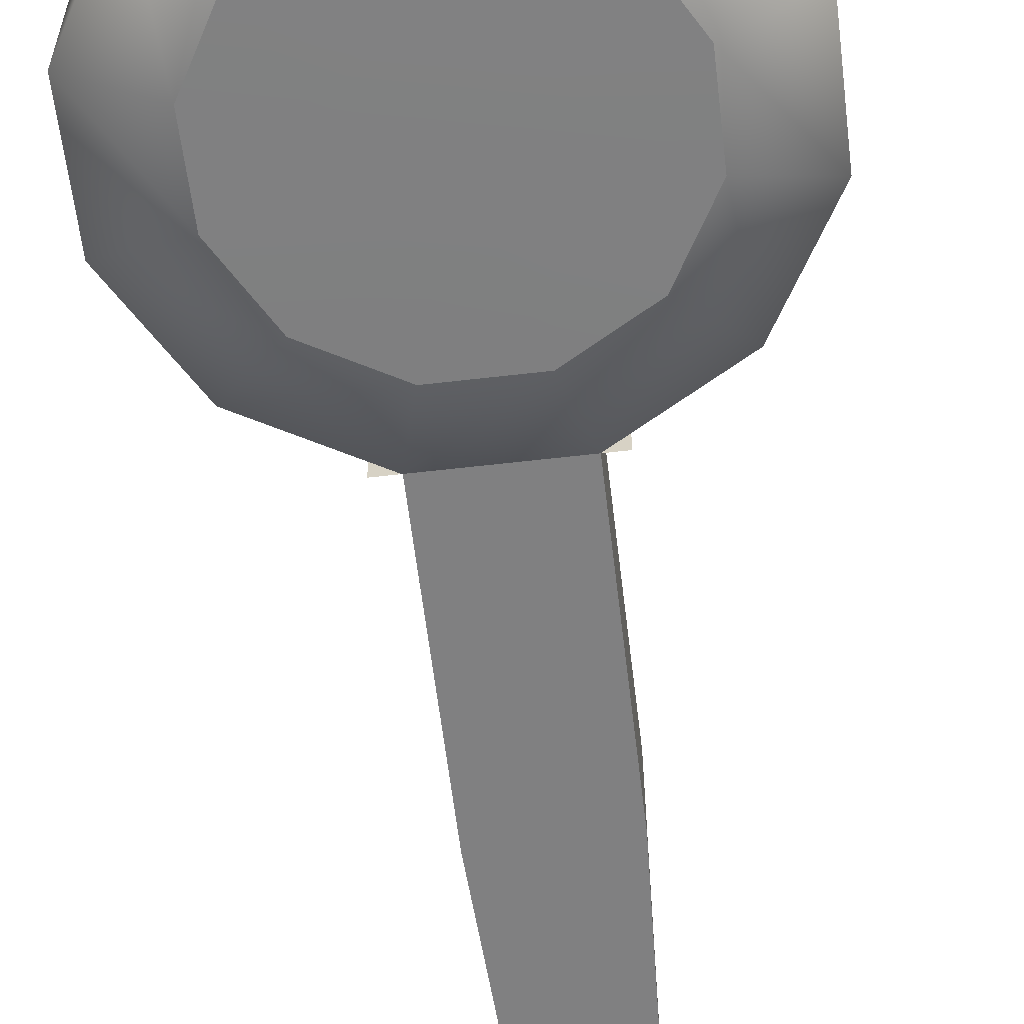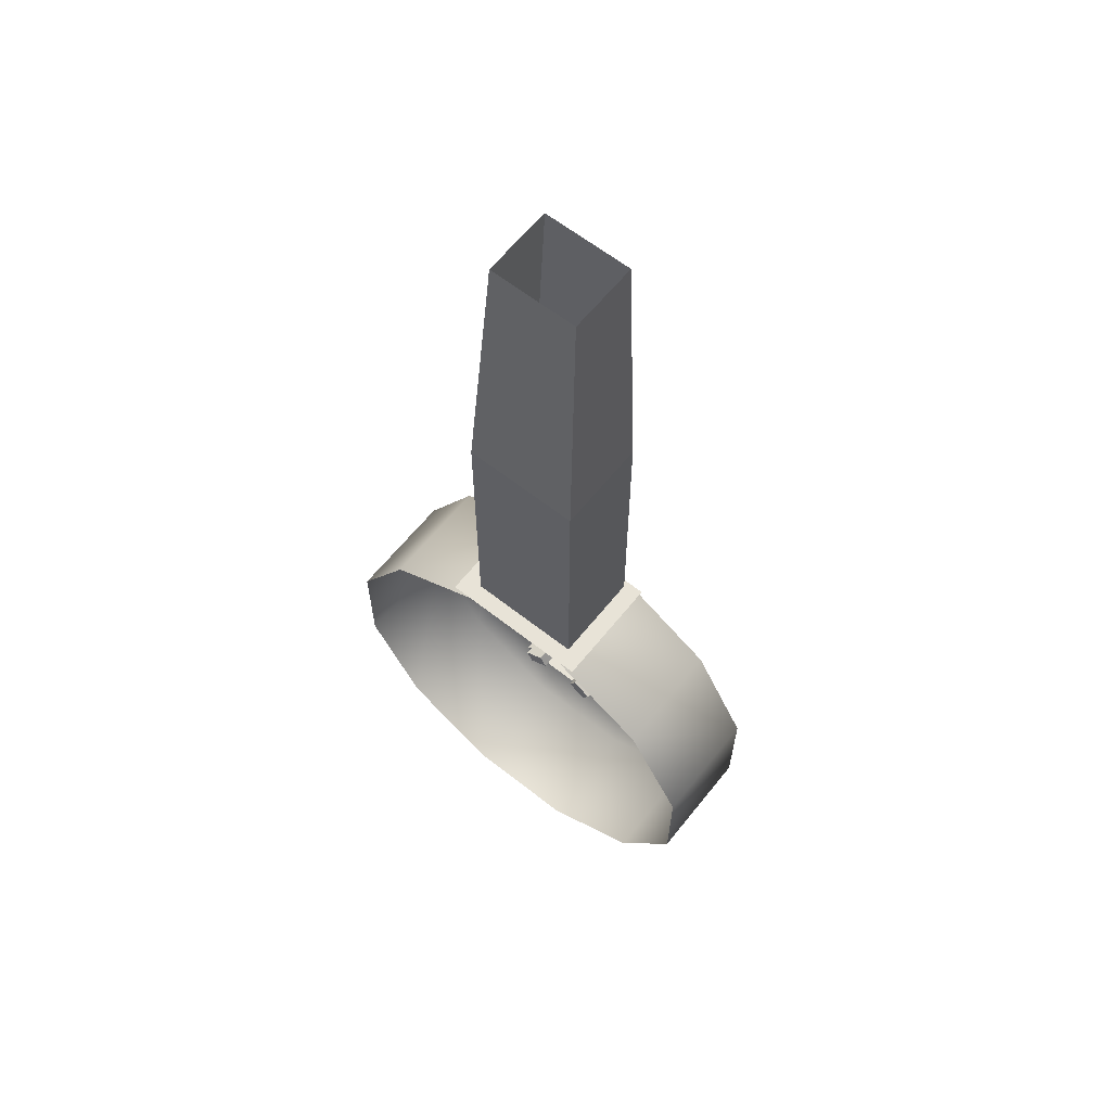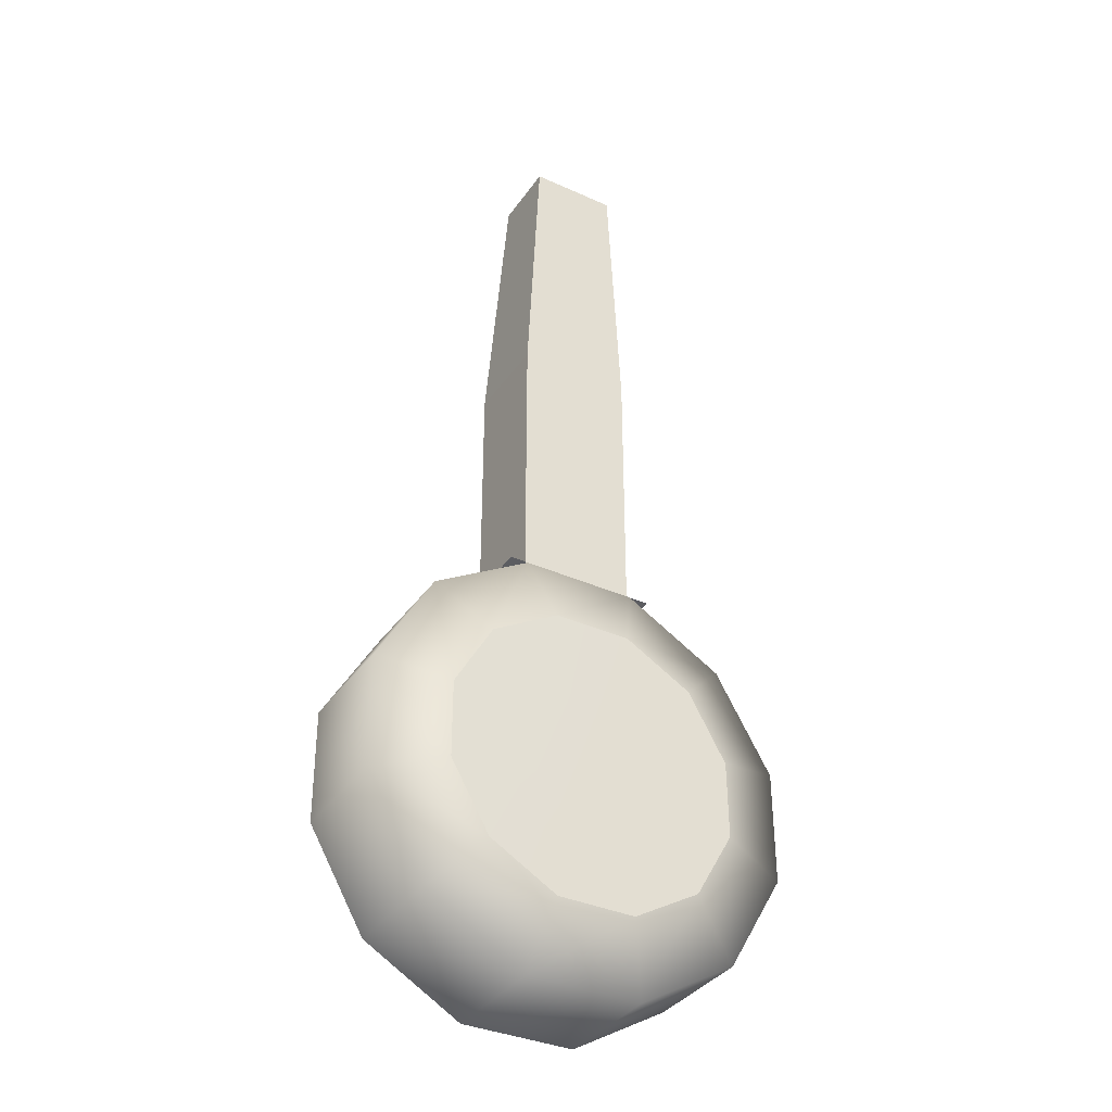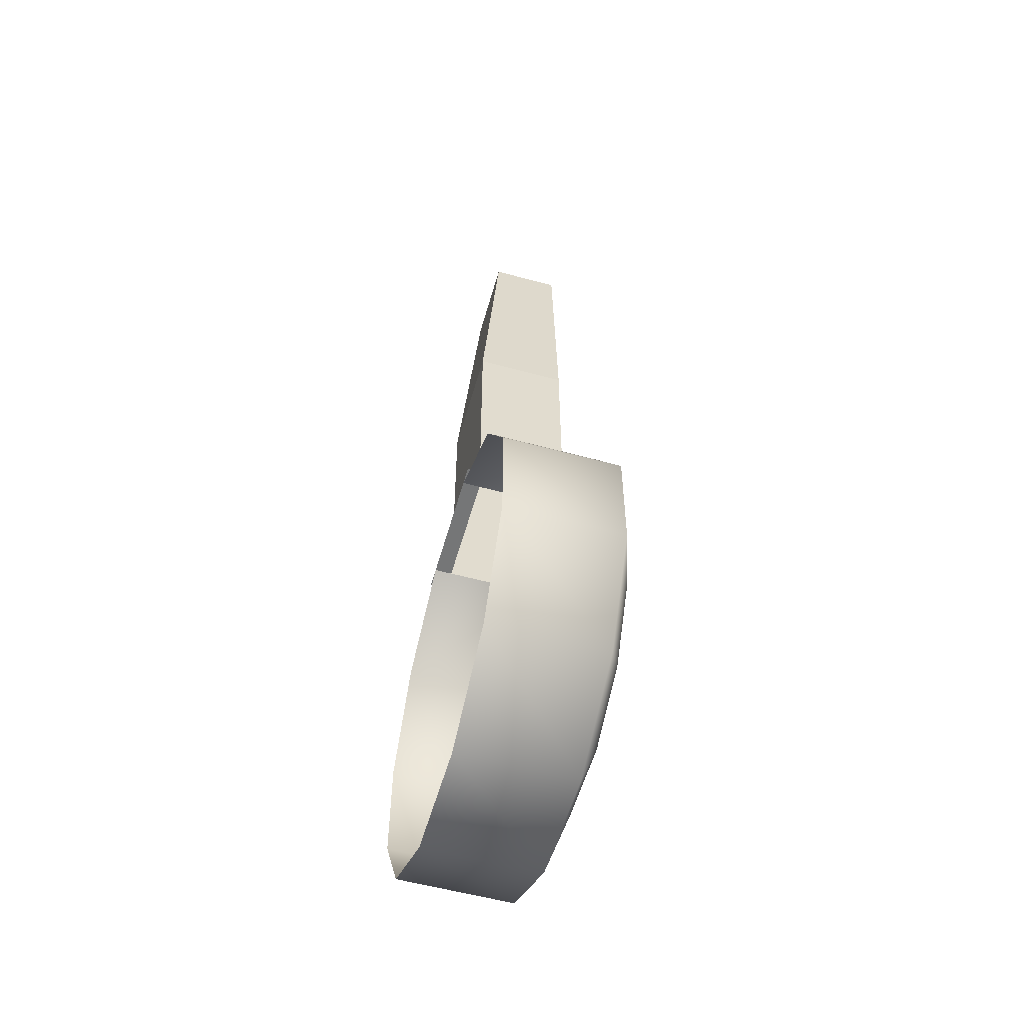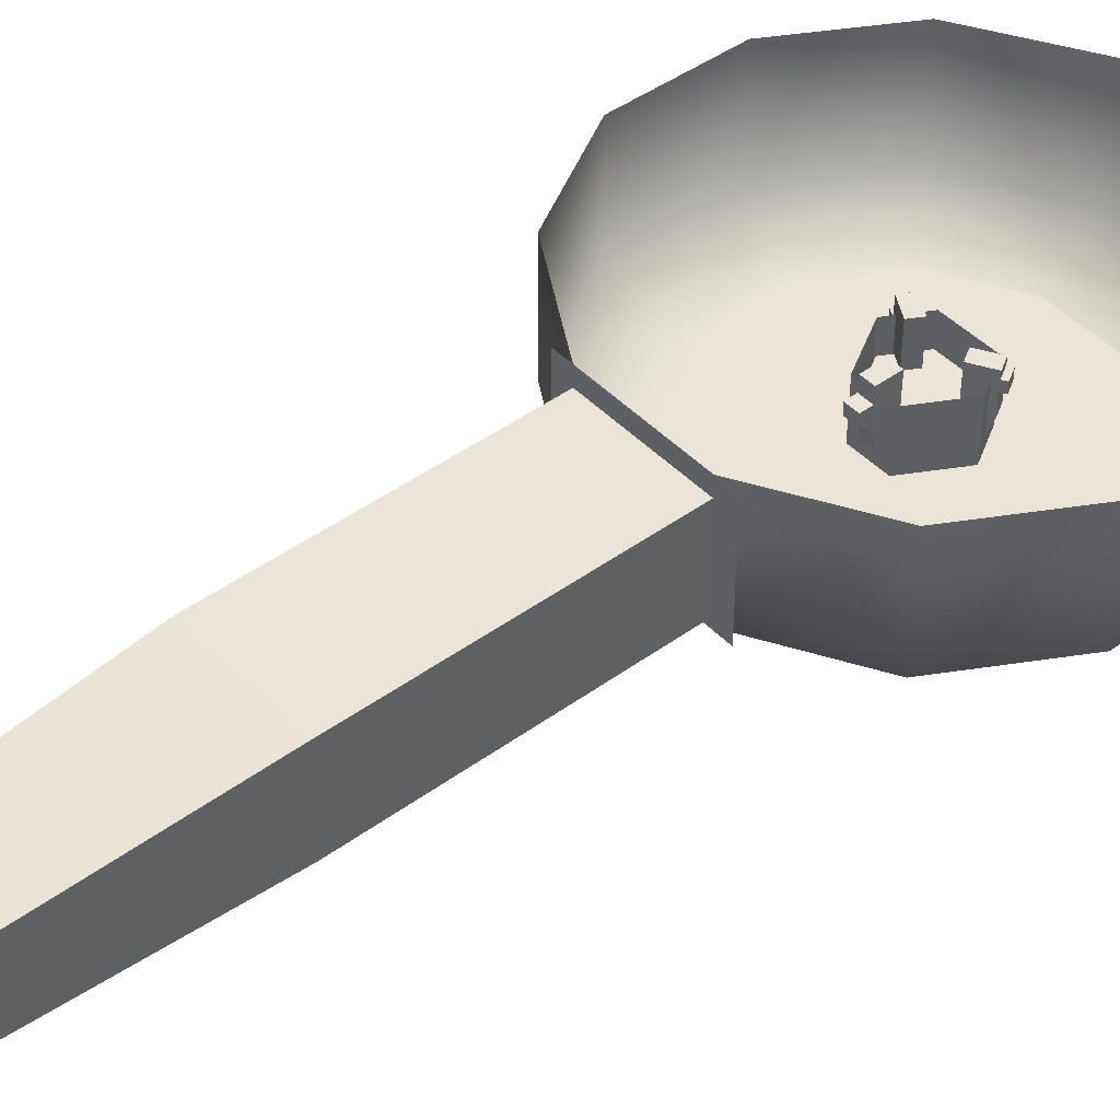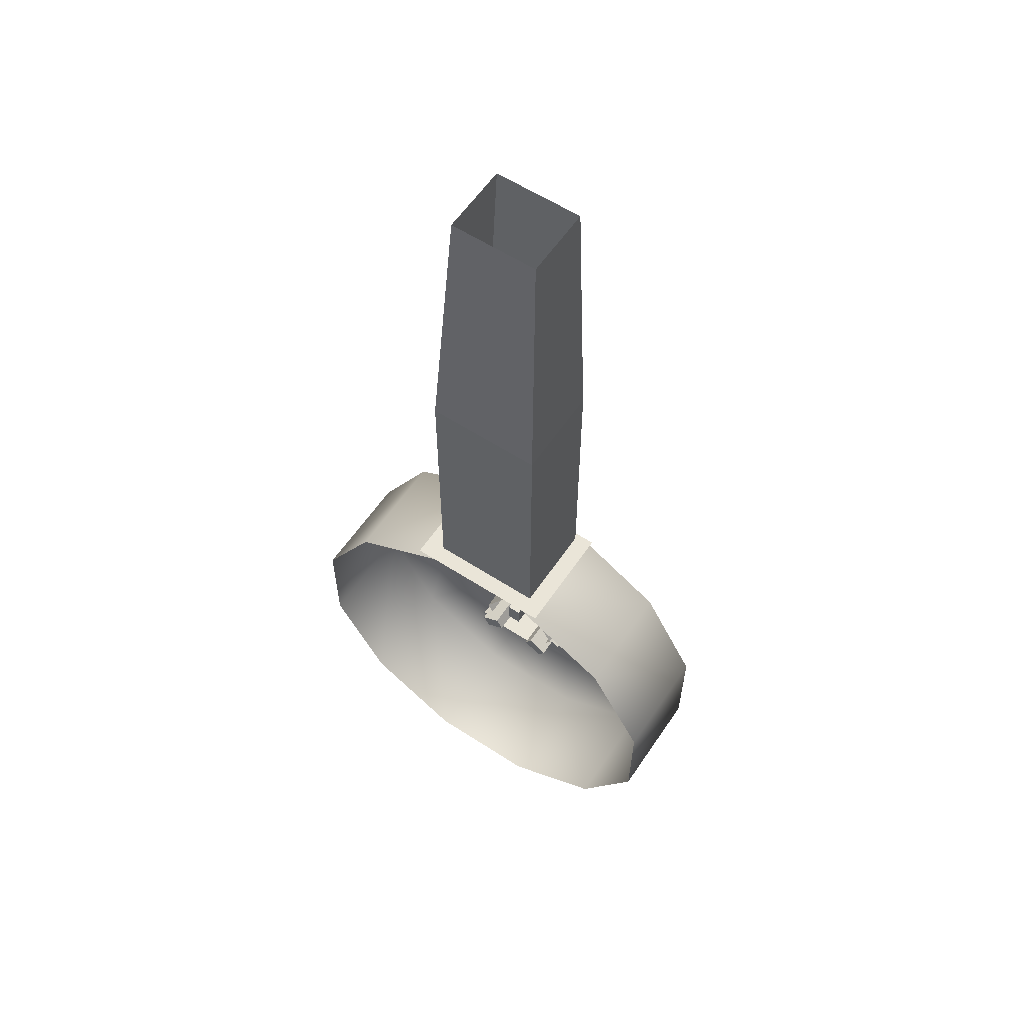
<metadata>
{"format":"obj","ext":"obj","renderer":"f3d","projection":"perspective","resolution":1024,"background":"white","views":[{"elev":-60.2,"azim":-173.2,"up":"+Y"},{"elev":62.4,"azim":-141.4,"up":"+Z"},{"elev":-36.3,"azim":-30.4,"up":"+Z"},{"elev":-56.7,"azim":-105.8,"up":"+Z"},{"elev":44.7,"azim":49.7,"up":"+Y"},{"elev":58.9,"azim":-146.2,"up":"+Z"}]}
</metadata>
<code>
g #Stone#Environment1#Camera1_me_030026B8_opa.000
v 97.6 20 -259
v -102.4 20 -259
v -102.4 20 21
v -102.4 180 -259
v -102.4 180 21
v 97.6 180 21
v 97.6 180 -259
v 97.6 20 21
f 8 1 2
f 8 2 3
f 4 5 3
f 4 3 2
f 6 7 1
f 6 1 8
f 7 6 5
f 7 5 4
g #ShallowWater_me_03001380_opa.000
v 82.6 -30 -664
v 114.6 -30 -717
v 115.6 -30 -779
v 84.6 -30 -833
v 31.6 -30 -865
v -30.4 -30 -866
v -85.4 -30 -836
v -116.4 -30 -782
v -117.4 -30 -720
v -87.4 -30 -666
v -33.4 -30 -634
v 28.6 -30 -633
v 67.6 -29 -1002
v -68.4 -29 -1002
v 184.6 -29 -934
v 251.6 -29 -816
v 250.6 -29 -681
v -185.4 -29 -935
v -253.4 -29 -818
v -253.4 -29 -683
v -186.4 -29 -565
v -69.4 -29 -497
v 65.6 -29 -497
v 183.6 -29 -564
f 9 10 11
f 9 11 12
f 9 12 13
f 9 13 14
f 9 14 15
f 9 15 16
f 9 16 17
f 9 17 18
f 9 18 19
f 9 19 20
f 9 32 25
f 9 25 10
f 10 25 24
f 10 24 11
f 11 24 23
f 11 23 12
f 12 23 21
f 12 21 13
f 13 21 22
f 13 22 14
f 14 22 26
f 14 26 15
f 15 26 27
f 15 27 16
f 16 27 28
f 16 28 17
f 17 28 29
f 17 29 18
f 18 29 30
f 18 30 19
f 19 30 31
f 19 31 20
f 20 31 32
f 20 32 9
g #Stone#IgnoreProjectiles_fountain.002
v 29.82 -30 -688.1
v -80.14 -30 -767.7
v 43.77 -30 -823.2
v -34.19 -30 -688.1
v -48.14 -30 -823.2
v 75.77 -30 -767.7
v 29.82 64.96 -688.1
v -80.14 64.96 -767.7
v 43.77 64.96 -823.2
v -34.19 64.96 -688.1
v -48.14 64.96 -823.2
v 75.77 64.96 -767.7
f 34 43 37
f 33 42 36
f 35 44 38
f 38 39 33
f 34 42 40
f 43 35 37
f 34 40 43
f 33 39 42
f 35 41 44
f 38 44 39
f 34 36 42
f 43 41 35
g Dirt#Exit0#Environment1#Camera1_me_03002318_opa.001
v -102.4 20 21
v -102.4 180 21
v 97.6 180 21
v 97.6 20 93
v 97.6 20 21
v 73.6 20 567
v 97.6 180 93
v -79.4 20 567
v -102.4 20 93
v 73.6 143 567
v -79.4 143 567
v -102.4 180 93
f 48 49 45
f 48 45 53
f 46 56 53
f 46 53 45
f 47 51 56
f 47 56 46
f 51 47 49
f 51 49 48
f 50 51 48
f 52 48 53
f 52 50 48
f 51 54 55
f 51 55 56
f 56 55 52
f 56 52 53
f 50 54 51
g #Stone_me_030026B8_opa.002
v -134.4 10 -379
v -134.4 180 -379
v 132.6 10 -379
v 97.6 10 -379
v 97.6 180 -379
v 132.6 180 -379
v -134.4 210 -379
v 132.6 210 -379
v 97.6 20 -259
v -102.4 20 -259
v 97.6 20 -379
v -102.4 180 -259
v 97.6 180 -259
v -102.4 180 -379
v -102.4 20 -379
v -102.4 10 -379
v -13.95 20.74 -678.3
v -11.6 -30 -693.8
v 9.581 20.74 -678.3
v -13.95 20.74 -717.3
v -11.6 -30 -717.3
v 9.581 20.74 -717.3
v 7.228 -30 -717.3
v 50.17 -30 -800.8
v 74.21 20.74 -790.2
v 59.59 -30 -784.5
v 62.45 20.74 -810.6
v 40.38 20.74 -770.7
v 39.21 -30 -772.7
v 28.62 20.74 -791.1
v 29.79 -30 -789
v -78.58 20.74 -790.2
v -66.82 20.74 -810.6
v -54.54 -30 -800.8
v -63.95 -30 -784.5
v -32.99 20.74 -791.1
v -34.16 -30 -789
v -44.75 20.74 -770.7
v -43.58 -30 -772.7
v 28.57 14.15 -690.9
v -77.1 14.15 -767.4
v 41.98 14.15 -820.7
v -13.08 1.951 -684
v 7.228 -30 -693.8
v 8.71 1.951 -684
v -62.27 1.951 -807
v -73.16 1.951 -788.1
v 68.79 1.951 -788.1
v 57.9 1.951 -807
v -32.94 14.15 -690.9
v -46.35 14.15 -820.7
v 72.73 14.15 -767.4
v -78.58 84.28 -790.2
v -66.82 84.28 -810.6
v 74.21 84.28 -790.2
v 62.45 84.28 -810.6
v -32.99 84.28 -791.1
v 40.38 84.28 -770.7
v -13.95 84.28 -678.3
v 9.581 84.28 -678.3
v 28.62 84.28 -791.1
v 9.581 84.28 -717.3
v -13.95 84.28 -717.3
v -44.75 84.28 -770.7
v -13.95 59.28 -678.3
v 9.581 59.28 -678.3
v -13.08 40.49 -678.3
v 8.71 40.49 -678.3
v -13.95 59.28 -658.6
v 9.581 59.28 -658.6
v 8.71 40.49 -658.6
v -13.08 40.49 -658.6
v -78.58 53.14 -790.2
v -66.82 53.14 -810.6
v -66.82 25.29 -810.6
v -77.71 25.29 -791.7
v -92.91 53.14 -798.5
v -81.15 53.14 -818.9
v -81.15 25.29 -818.9
v -92.04 25.29 -800
v 74.21 72.28 -790.2
v 62.45 72.28 -810.6
v 73.34 53.49 -791.7
v 62.45 53.49 -810.6
v 81.67 72.28 -794.5
v 69.9 72.28 -814.9
v 80.8 53.49 -796
v 69.9 53.49 -814.9
v 67.6 -29 -1002
v 99.6 10 -1120
v -99.4 10 -1121
v -68.4 -29 -1002
v 184.6 -29 -934
v 270.6 10 -1020
v 251.6 -29 -816
v 369.6 10 -848
v 250.6 -29 -681
v 369.6 10 -649
v -271.4 10 -1022
v -185.4 -29 -935
v -371.4 10 -850
v -253.4 -29 -818
v -372.4 10 -651
v -253.4 -29 -683
v -273.4 10 -479
v -186.4 -29 -565
v -102.4 10 -379
v -69.4 -29 -497
v 97.6 10 -379
v 65.6 -29 -497
v 269.6 10 -477
v 183.6 -29 -564
v 99.6 210 -1120
v -99.4 210 -1121
v 270.6 210 -1020
v 369.6 210 -848
v 369.6 210 -649
v -271.4 210 -1022
v -371.4 210 -850
v -372.4 210 -651
v -273.4 210 -479
v -102.4 210 -379
v 97.6 210 -379
v 269.6 210 -477
f 91 94 88
f 86 112 83
f 84 82 81
f 76 74 73
f 95 92 94
f 92 90 89
f 78 100 79
f 79 76 78
f 80 86 83
f 87 84 86
f 86 114 117
f 74 101 99
f 90 103 102
f 104 80 105
f 109 113 110
f 117 111 112
f 115 118 119
f 81 114 84
f 73 119 76
f 76 118 78
f 92 120 94
f 94 109 88
f 78 116 75
f 89 113 92
f 91 95 94
f 86 117 112
f 84 85 82
f 76 77 74
f 95 93 92
f 92 93 90
f 78 75 100
f 79 77 76
f 80 87 86
f 87 85 84
f 86 84 114
f 74 100 101
f 90 91 103
f 104 82 80
f 109 120 113
f 117 114 111
f 115 116 118
f 81 111 114
f 73 115 119
f 76 119 118
f 92 113 120
f 94 120 109
f 78 118 116
f 89 110 113
f 72 57 58
f 72 58 70
f 59 60 61
f 59 61 62
f 62 58 63
f 62 63 64
f 73 101 75
f 83 111 81
f 89 103 88
f 83 104 105
f 75 115 73
f 88 110 89
f 124 121 122
f 125 127 126
f 121 128 125
f 121 126 122
f 124 128 123
f 122 127 124
f 132 130 129
f 134 136 133
f 131 134 130
f 132 135 131
f 132 133 136
f 130 133 129
f 138 139 137
f 142 143 144
f 138 144 140
f 137 142 138
f 139 141 137
f 139 144 143
f 73 99 101
f 83 112 111
f 89 102 103
f 83 81 104
f 75 116 115
f 88 109 110
f 124 123 121
f 125 128 127
f 121 123 128
f 121 125 126
f 124 127 128
f 122 126 127
f 132 131 130
f 134 135 136
f 131 135 134
f 132 136 135
f 132 129 133
f 130 134 133
f 138 140 139
f 142 141 143
f 138 142 144
f 137 141 142
f 139 143 141
f 139 140 144
f 96 107 106
f 96 108 98
f 98 107 96
f 107 97 106
f 65 67 71
f 65 71 66
f 69 67 65
f 70 69 68
f 71 68 66
f 69 61 67
f 71 70 68
f 70 61 69
f 71 67 60
f 71 60 72
f 145 146 147
f 145 147 148
f 149 150 146
f 149 146 145
f 151 152 150
f 151 150 149
f 153 154 152
f 153 152 151
f 148 147 155
f 148 155 156
f 156 155 157
f 156 157 158
f 158 157 159
f 158 159 160
f 160 159 161
f 160 161 162
f 162 161 163
f 162 163 164
f 164 163 165
f 164 165 166
f 166 165 167
f 166 167 168
f 168 167 154
f 168 154 153
f 157 176 159
f 152 171 150
f 154 172 152
f 165 180 167
f 150 169 146
f 146 170 147
f 155 175 157
f 161 178 163
f 167 173 154
f 159 177 161
f 147 174 155
f 157 175 176
f 152 172 171
f 154 173 172
f 165 179 180
f 150 171 169
f 146 169 170
f 155 174 175
f 161 177 178
f 167 180 173
f 159 176 177
f 147 170 174

</code>
